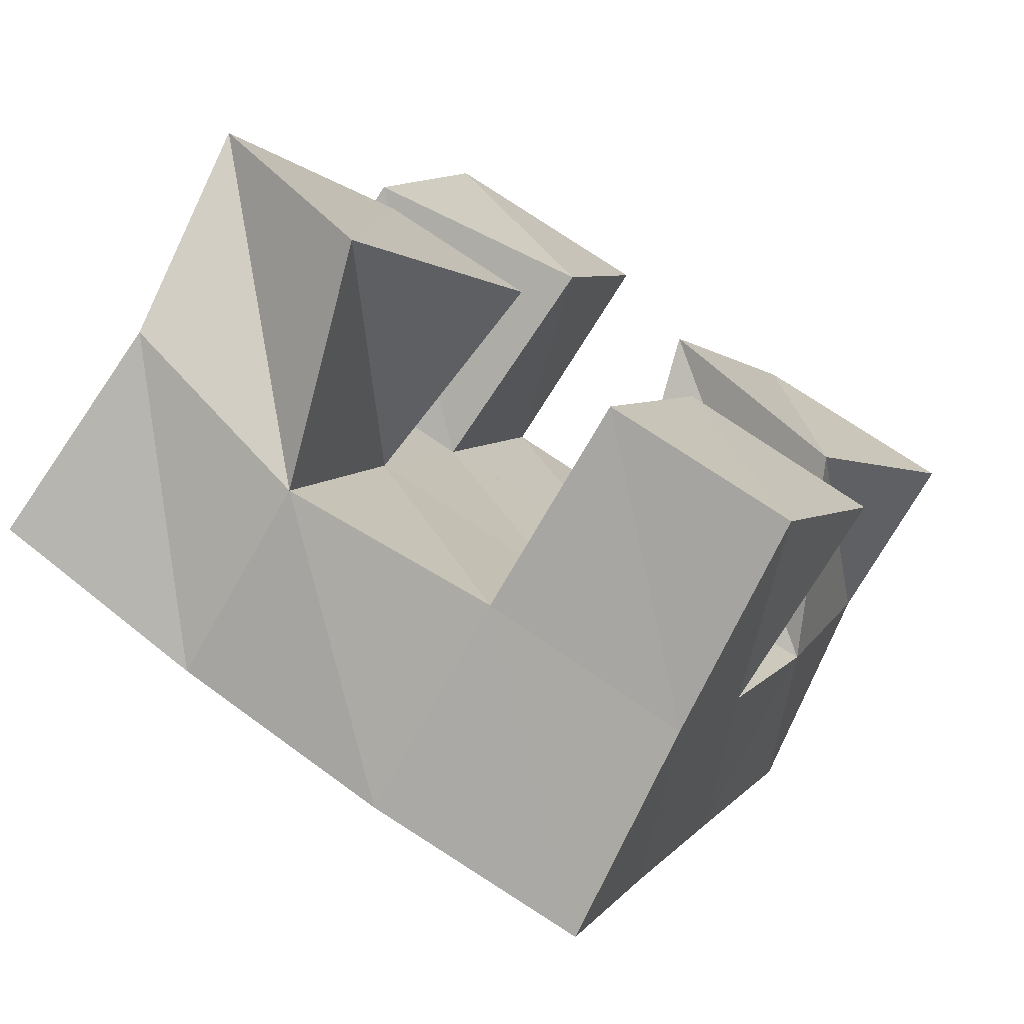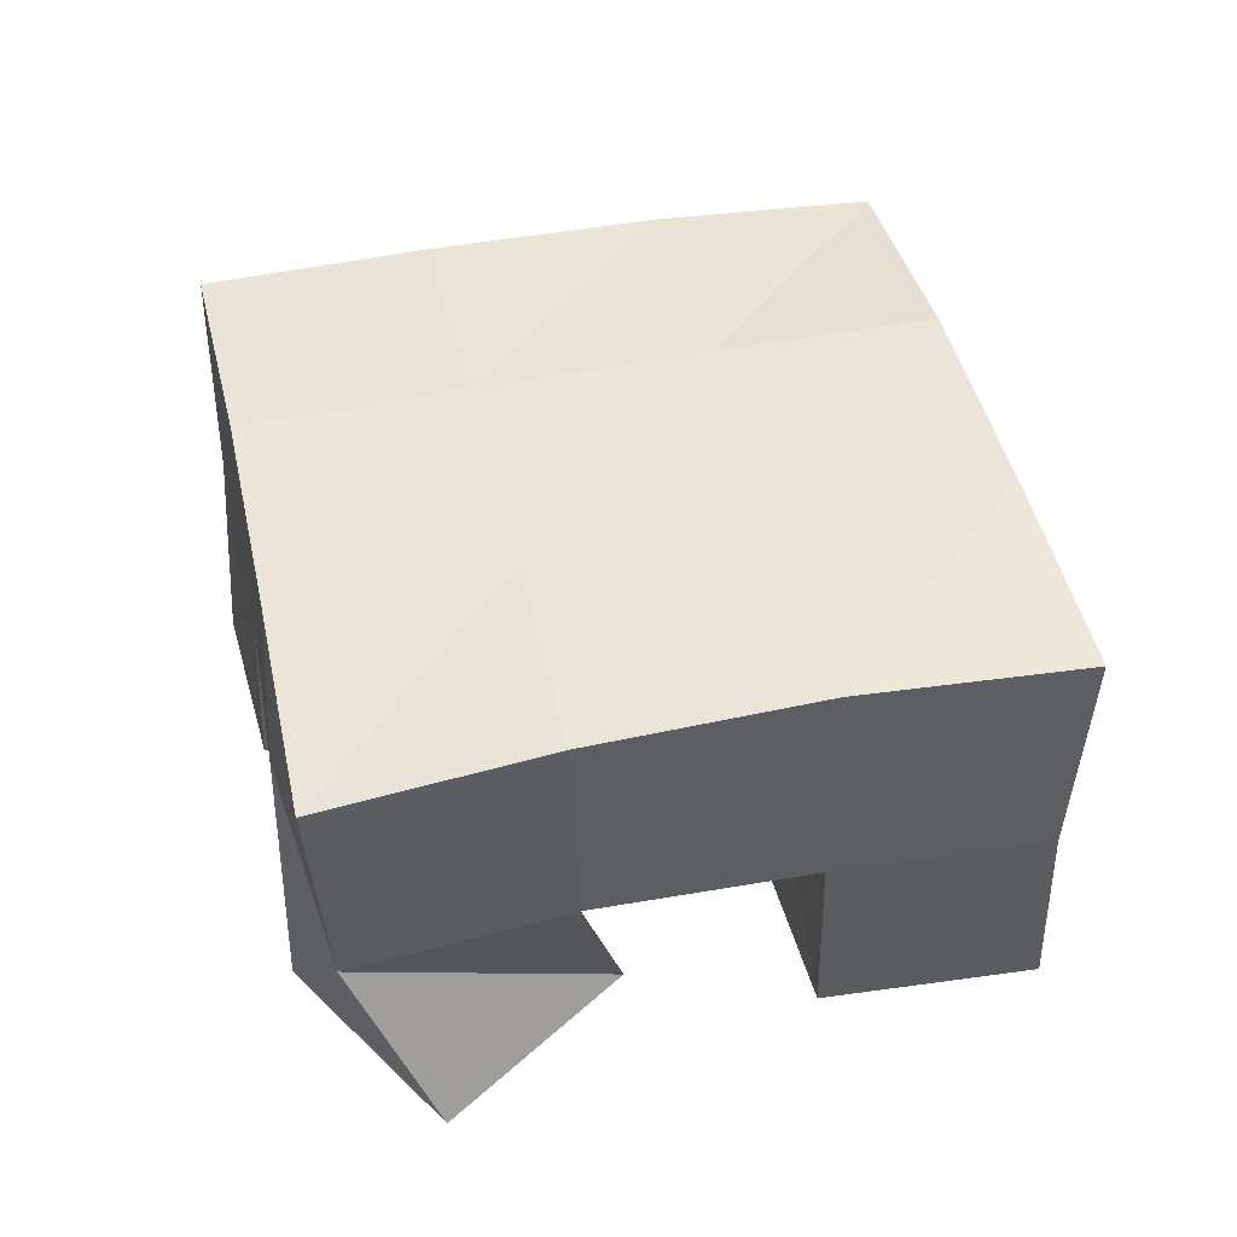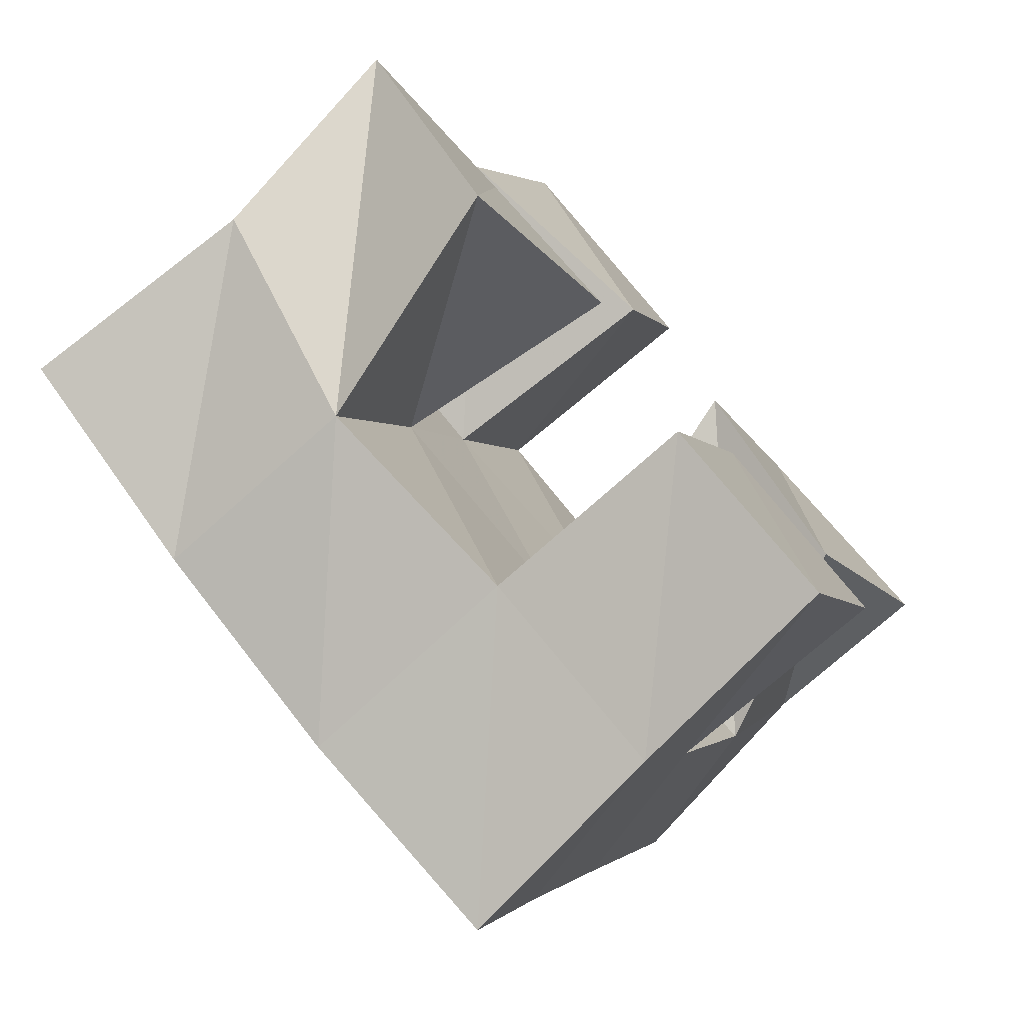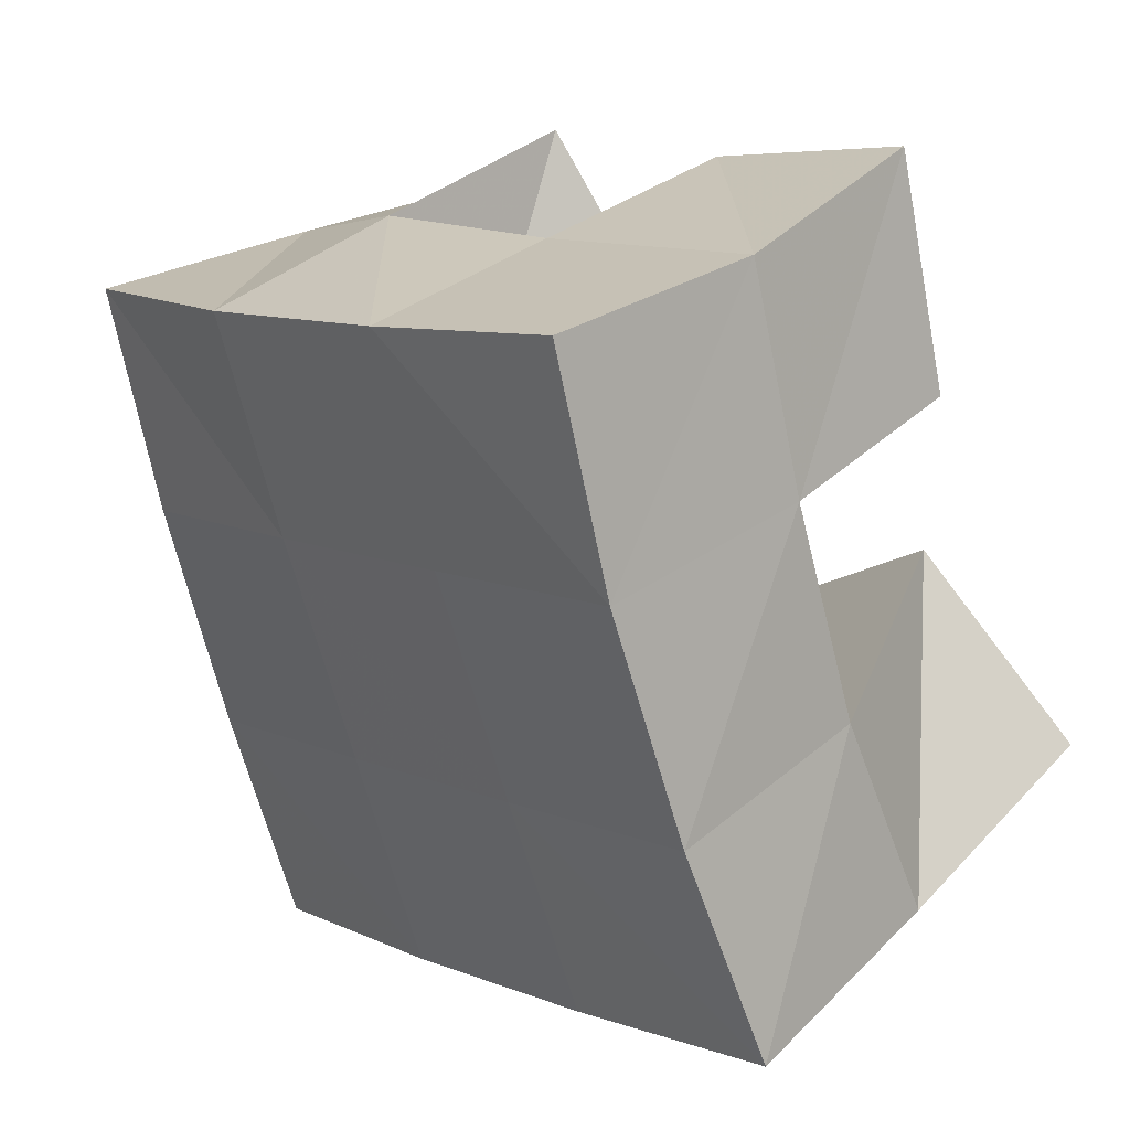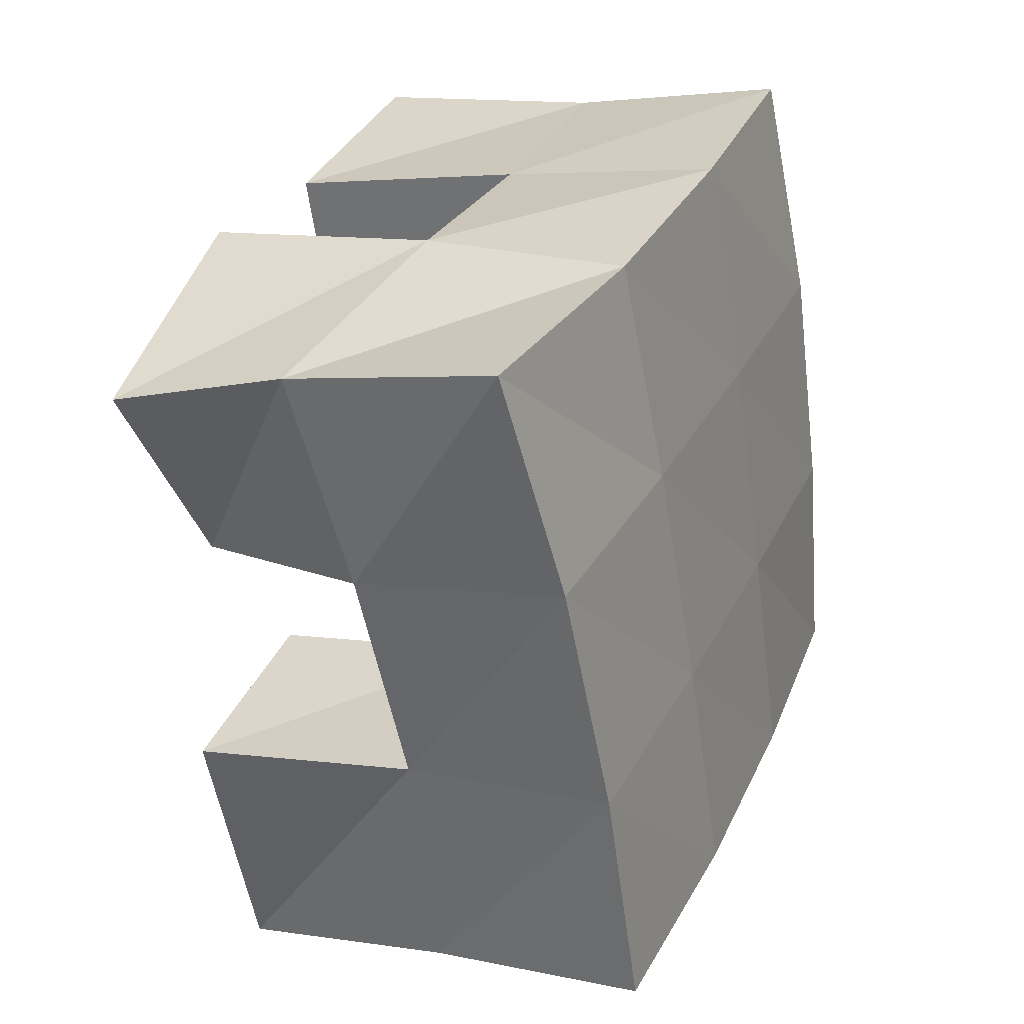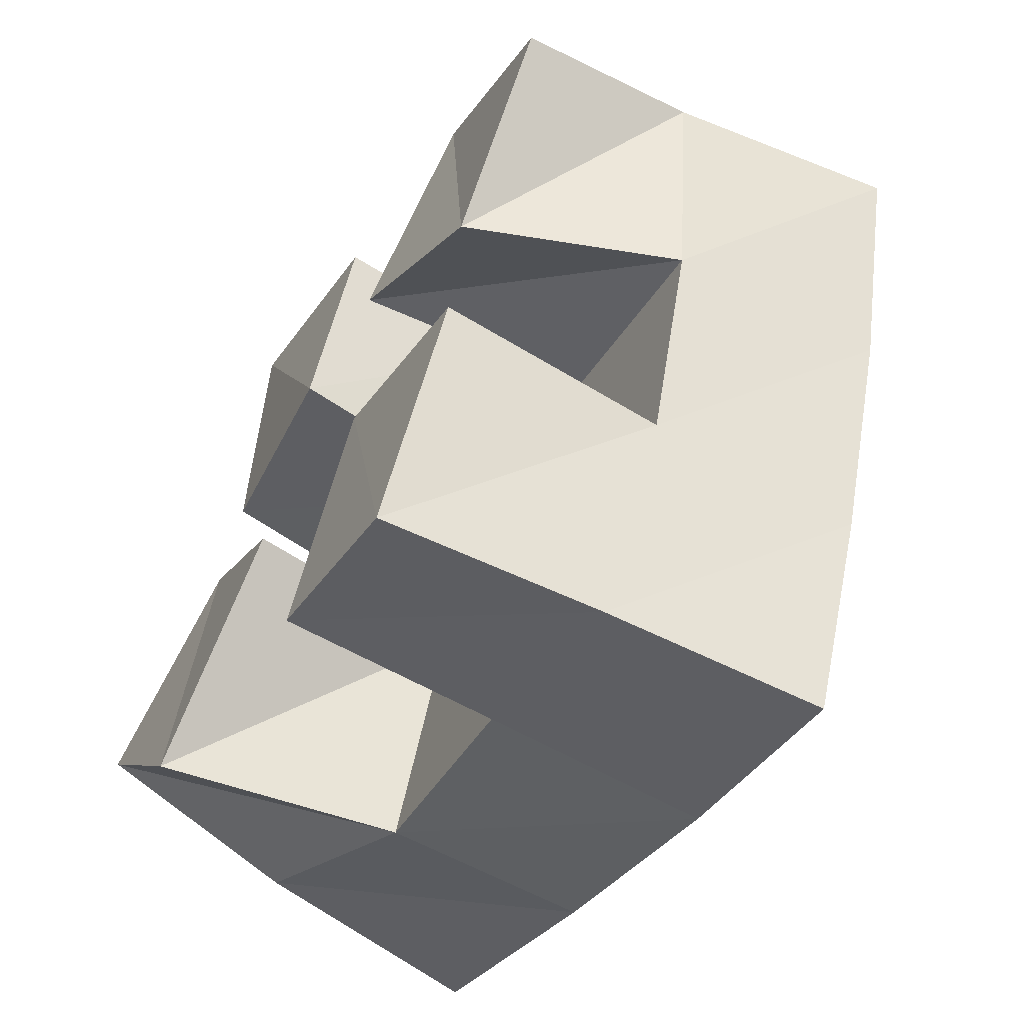
<metadata>
{"format":"obj","ext":"obj","renderer":"f3d","projection":"perspective","resolution":1024,"background":"white","views":[{"elev":-73.2,"azim":-29.1,"up":"+Z"},{"elev":46.1,"azim":-81.9,"up":"+Y"},{"elev":-75.3,"azim":-47.4,"up":"+Z"},{"elev":36.9,"azim":-134.9,"up":"+Z"},{"elev":9.0,"azim":113.6,"up":"+Z"},{"elev":-60.2,"azim":58.6,"up":"+Z"}]}
</metadata>
<code>
v 0.4831 0.1 0.1486
v 0.4864 0.1433 0.1282
v 0.516 0.1 0.1087
v 0.5293 0.1521 0.1057
v 0.5234 0.1025 0.1792
v 0.5016 0.1513 0.1738
v 0.5556 0.1 0.15
v 0.5486 0.1518 0.1573
v 0.5995 0.1 0.1977
v 0.6113 0.1507 0.1849
v 0.6384 0.1027 0.1674
v 0.6575 0.1481 0.1657
v 0.6324 0.1027 0.2366
v 0.6312 0.1528 0.2357
v 0.6727 0.1 0.2035
v 0.674 0.1407 0.2097
v 0.5203 0.1061 0.2206
v 0.517 0.1524 0.22
v 0.5699 0.1 0.2014
v 0.5658 0.1528 0.2026
v 0.5392 0.1 0.2668
v 0.5338 0.1493 0.2653
v 0.5873 0.1 0.2462
v 0.5851 0.1519 0.2487
v 0.5758 0.1006 0.08846
v 0.5755 0.1493 0.09055
v 0.615 0.1 0.07137
v 0.6187 0.1488 0.0734
v 0.5985 0.1002 0.1394
v 0.5937 0.1512 0.139
v 0.6395 0.1 0.1206
v 0.6385 0.1511 0.1215
v 0.4815 0.1955 0.1258
v 0.5289 0.1992 0.1085
v 0.5006 0.1998 0.1723
v 0.5474 0.2004 0.1552
v 0.5191 0.2013 0.2205
v 0.5661 0.2011 0.2033
v 0.5365 0.1983 0.2684
v 0.5835 0.1998 0.2502
v 0.576 0.2004 0.09109
v 0.5943 0.2006 0.1379
v 0.6141 0.2001 0.1855
v 0.6332 0.1984 0.2313
v 0.6226 0.1981 0.07276
v 0.6409 0.1988 0.1197
v 0.6607 0.1969 0.1672
v 0.6812 0.1914 0.213
f 1 2 4
f 3 1 4
f 2 6 8
f 4 2 8
f 6 5 7
f 8 6 7
f 5 1 3
f 7 5 3
f 8 7 3
f 4 8 3
f 2 1 5
f 6 2 5
f 9 10 12
f 11 9 12
f 10 14 16
f 12 10 16
f 14 13 15
f 16 14 15
f 13 9 11
f 15 13 11
f 16 15 11
f 12 16 11
f 10 9 13
f 14 10 13
f 17 18 20
f 19 17 20
f 18 22 24
f 20 18 24
f 22 21 23
f 24 22 23
f 21 17 19
f 23 21 19
f 24 23 19
f 20 24 19
f 18 17 21
f 22 18 21
f 25 26 28
f 27 25 28
f 26 30 32
f 28 26 32
f 30 29 31
f 32 30 31
f 29 25 27
f 31 29 27
f 32 31 27
f 28 32 27
f 26 25 29
f 30 26 29
f 2 33 34
f 4 2 34
f 33 35 36
f 34 33 36
f 35 6 8
f 36 35 8
f 6 2 4
f 8 6 4
f 36 8 4
f 34 36 4
f 33 2 6
f 35 33 6
f 6 35 36
f 8 6 36
f 35 37 38
f 36 35 38
f 37 18 20
f 38 37 20
f 18 6 8
f 20 18 8
f 38 20 8
f 36 38 8
f 35 6 18
f 37 35 18
f 18 37 38
f 20 18 38
f 37 39 40
f 38 37 40
f 39 22 24
f 40 39 24
f 22 18 20
f 24 22 20
f 40 24 20
f 38 40 20
f 37 18 22
f 39 37 22
f 4 34 41
f 26 4 41
f 34 36 42
f 41 34 42
f 36 8 30
f 42 36 30
f 8 4 26
f 30 8 26
f 42 30 26
f 41 42 26
f 34 4 8
f 36 34 8
f 8 36 42
f 30 8 42
f 36 38 43
f 42 36 43
f 38 20 10
f 43 38 10
f 20 8 30
f 10 20 30
f 43 10 30
f 42 43 30
f 36 8 20
f 38 36 20
f 20 38 43
f 10 20 43
f 38 40 44
f 43 38 44
f 40 24 14
f 44 40 14
f 24 20 10
f 14 24 10
f 44 14 10
f 43 44 10
f 38 20 24
f 40 38 24
f 26 41 45
f 28 26 45
f 41 42 46
f 45 41 46
f 42 30 32
f 46 42 32
f 30 26 28
f 32 30 28
f 46 32 28
f 45 46 28
f 41 26 30
f 42 41 30
f 30 42 46
f 32 30 46
f 42 43 47
f 46 42 47
f 43 10 12
f 47 43 12
f 10 30 32
f 12 10 32
f 47 12 32
f 46 47 32
f 42 30 10
f 43 42 10
f 10 43 47
f 12 10 47
f 43 44 48
f 47 43 48
f 44 14 16
f 48 44 16
f 14 10 12
f 16 14 12
f 48 16 12
f 47 48 12
f 43 10 14
f 44 43 14

</code>
